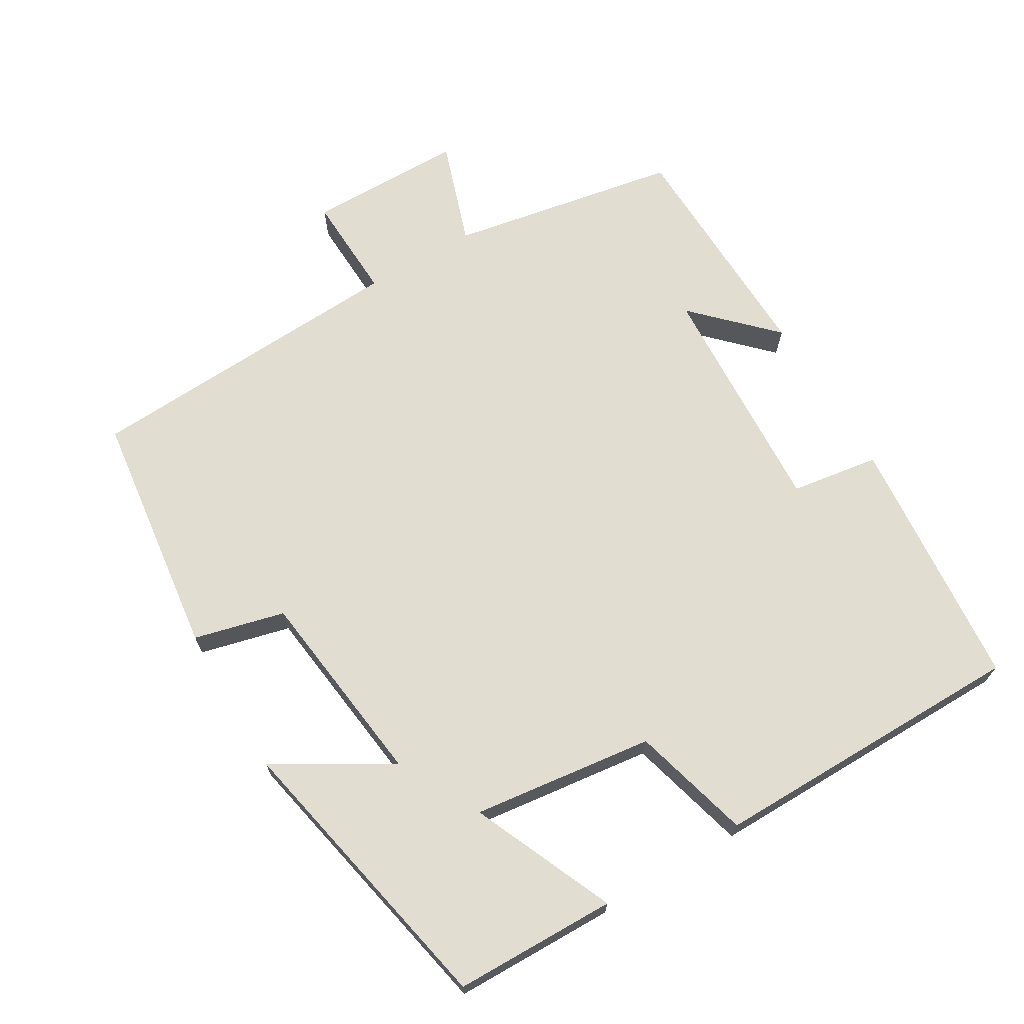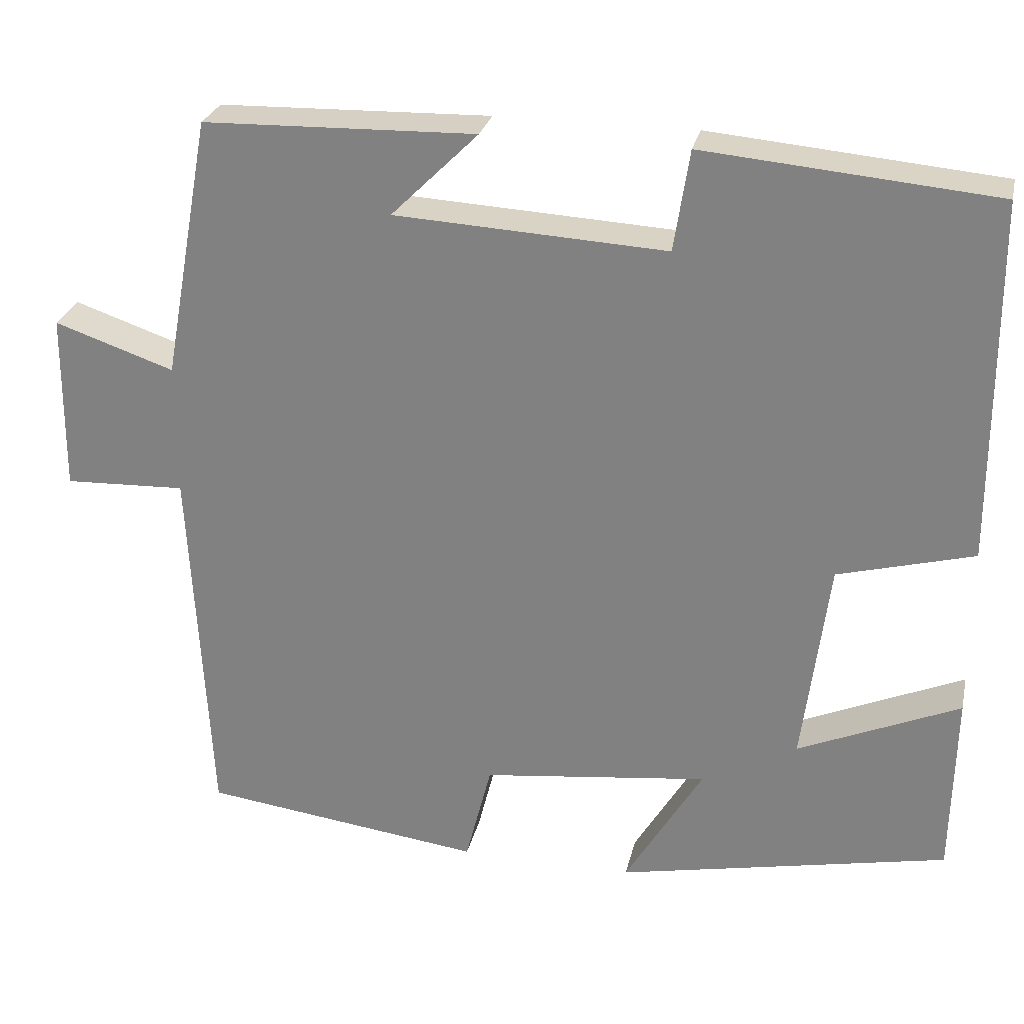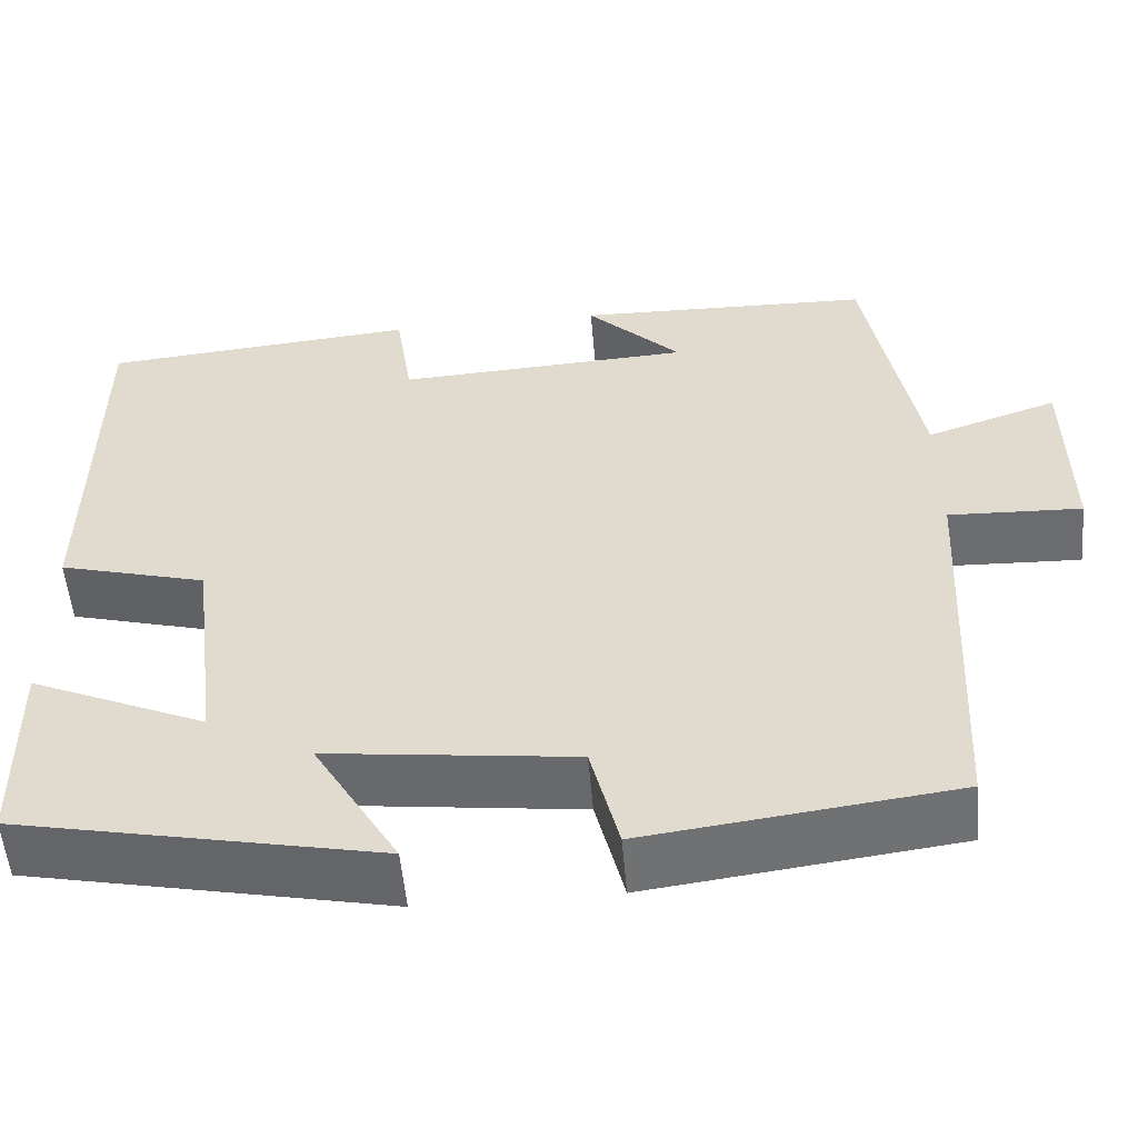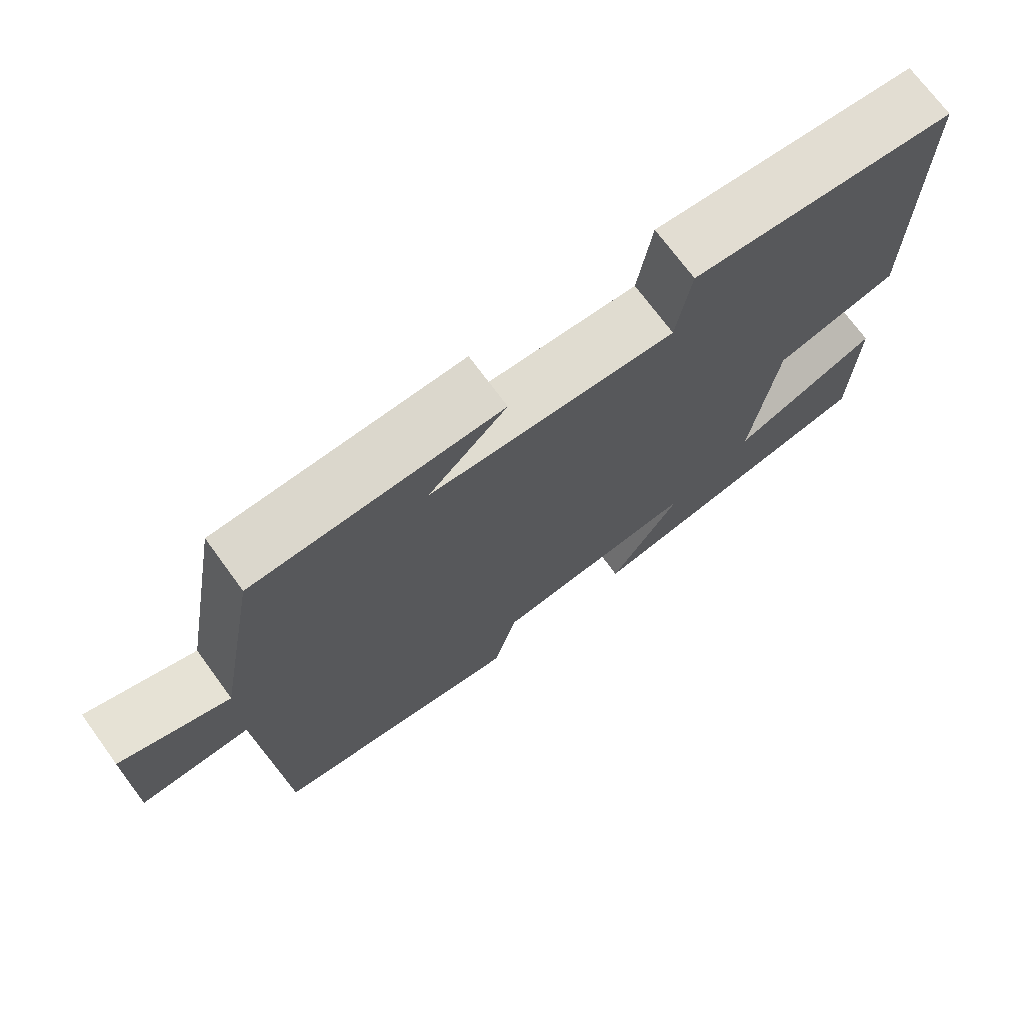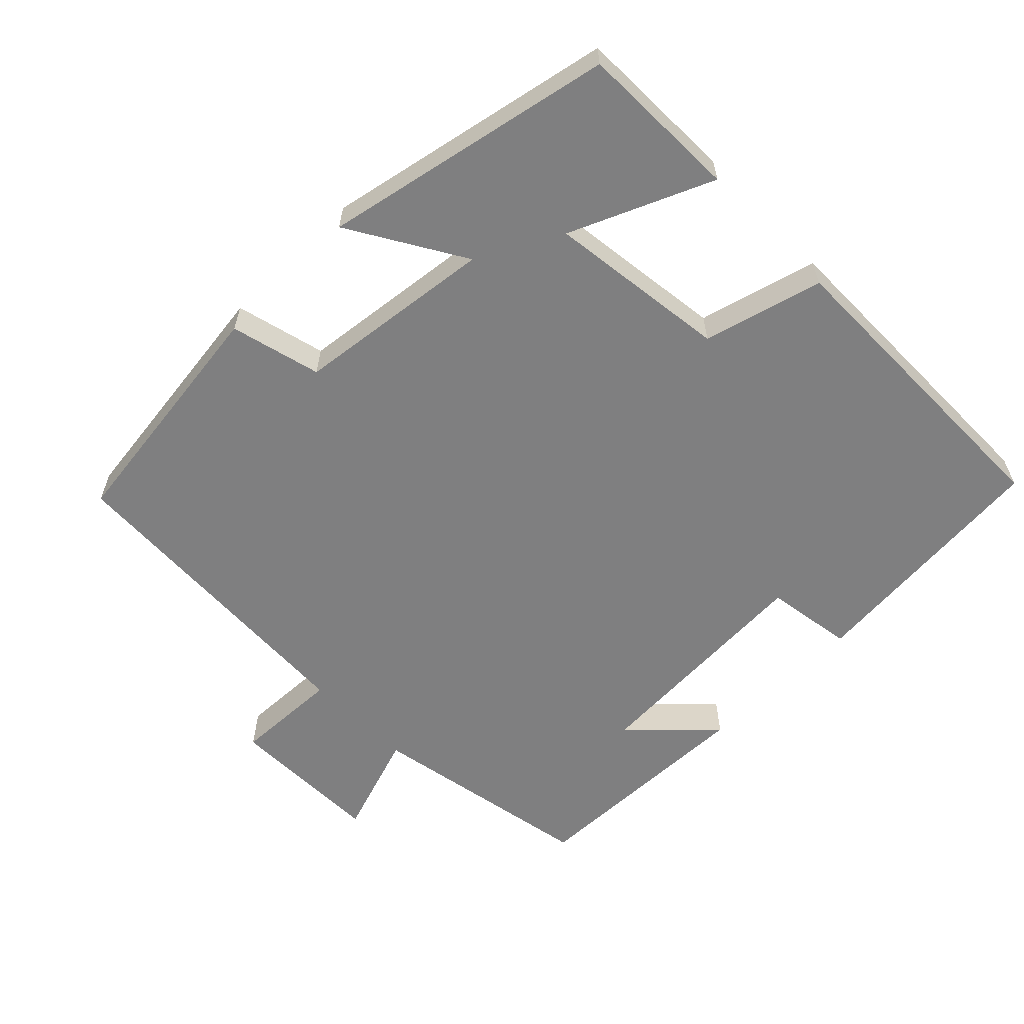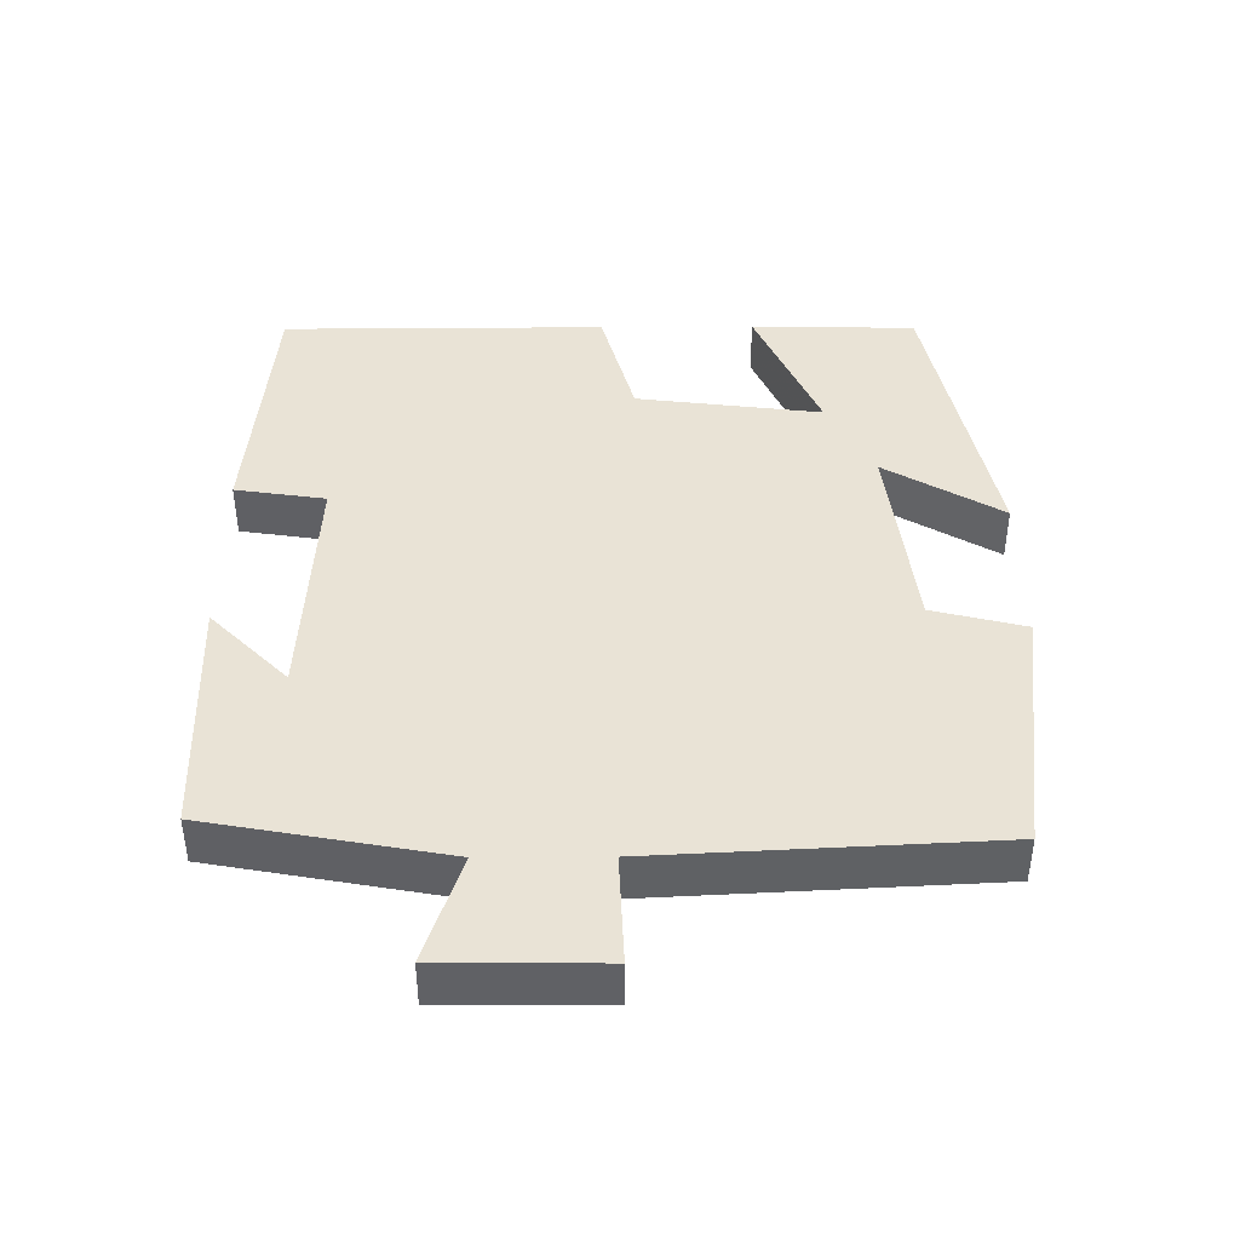
<metadata>
{"format":"obj","ext":"obj","renderer":"f3d","projection":"perspective","resolution":1024,"background":"white","views":[{"elev":68.6,"azim":-120.7,"up":"+Y"},{"elev":27.1,"azim":-167.4,"up":"+Z"},{"elev":-54.2,"azim":4.9,"up":"+Z"},{"elev":72.0,"azim":143.8,"up":"+Z"},{"elev":-59.8,"azim":-135.4,"up":"+Y"},{"elev":42.2,"azim":89.7,"up":"+Y"}]}
</metadata>
<code>
v 0.441 0.07 0.491
v 0.5 0.07 0.168
v 0.648 0.07 0.218
v 0.65 0.07 -0.002
v 0.5 0.07 0.004
v 0.476 0.07 -0.456
v 0.129 0.07 -0.5
v 0.097 0.07 -0.373
v -0.183 0.07 -0.339
v -0.087 0.07 -0.5
v -0.496 0.07 -0.416
v -0.5 0.07 -0.189
v -0.301 0.07 -0.276
v -0.333 0.07 -0.022
v -0.5 0.07 0.023
v -0.498 0.07 0.468
v -0.14 0.07 0.5
v -0.121 0.07 0.376
v 0.213 0.07 0.394
v 0.106 0.07 0.5
v 0.441 0 0.491
v 0.5 0 0.168
v 0.648 0 0.218
v 0.65 0 -0.002
v 0.5 0 0.004
v 0.476 0 -0.456
v 0.129 0 -0.5
v 0.097 0 -0.373
v -0.183 0 -0.339
v -0.087 0 -0.5
v -0.496 0 -0.416
v -0.5 0 -0.189
v -0.301 0 -0.276
v -0.333 0 -0.022
v -0.5 0 0.023
v -0.498 0 0.468
v -0.14 0 0.5
v -0.121 0 0.376
v 0.213 0 0.394
v 0.106 0 0.5
f 19 20 1 2
f 18 19 2
f 15 16 17 18
f 14 15 18 2
f 13 14 2
f 10 11 12 13
f 9 10 13
f 8 9 13 2
f 5 6 7 8
f 5 8 2 3
f 3 4 5
f 22 21 40 39
f 22 39 38
f 38 37 36 35
f 22 38 35 34
f 22 34 33
f 33 32 31 30
f 33 30 29
f 22 33 29 28
f 28 27 26 25
f 23 22 28 25
f 25 24 23
f 1 21 22 2
f 2 22 23 3
f 3 23 24 4
f 4 24 25 5
f 5 25 26 6
f 6 26 27 7
f 7 27 28 8
f 8 28 29 9
f 9 29 30 10
f 10 30 31 11
f 11 31 32 12
f 12 32 33 13
f 13 33 34 14
f 14 34 35 15
f 15 35 36 16
f 16 36 37 17
f 17 37 38 18
f 18 38 39 19
f 19 39 40 20
f 20 40 21 1

</code>
